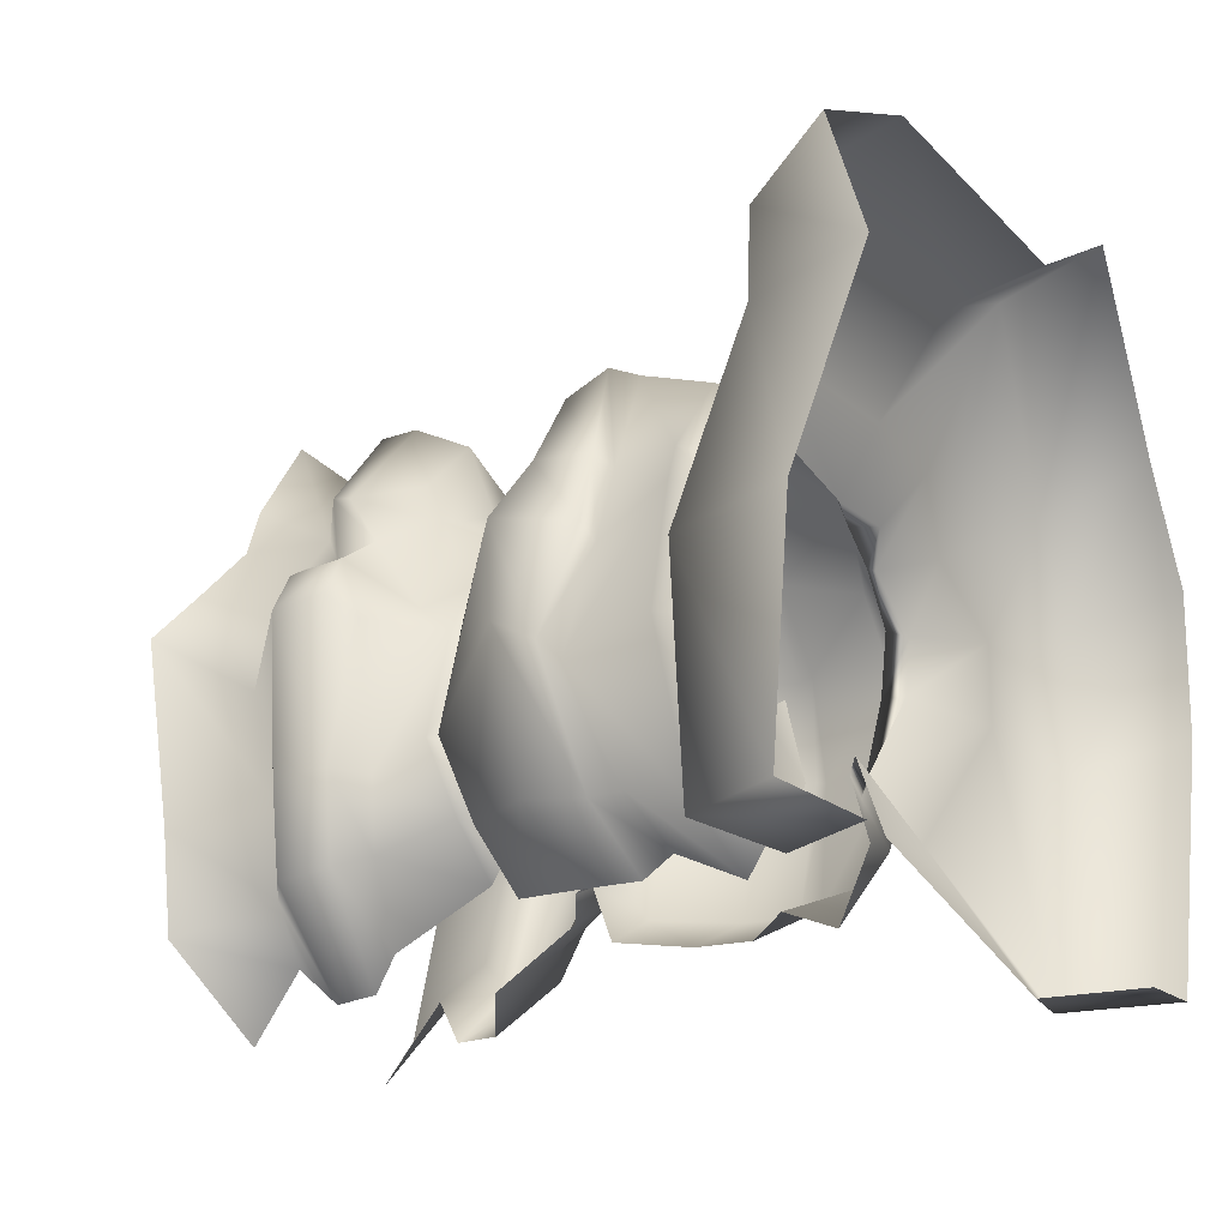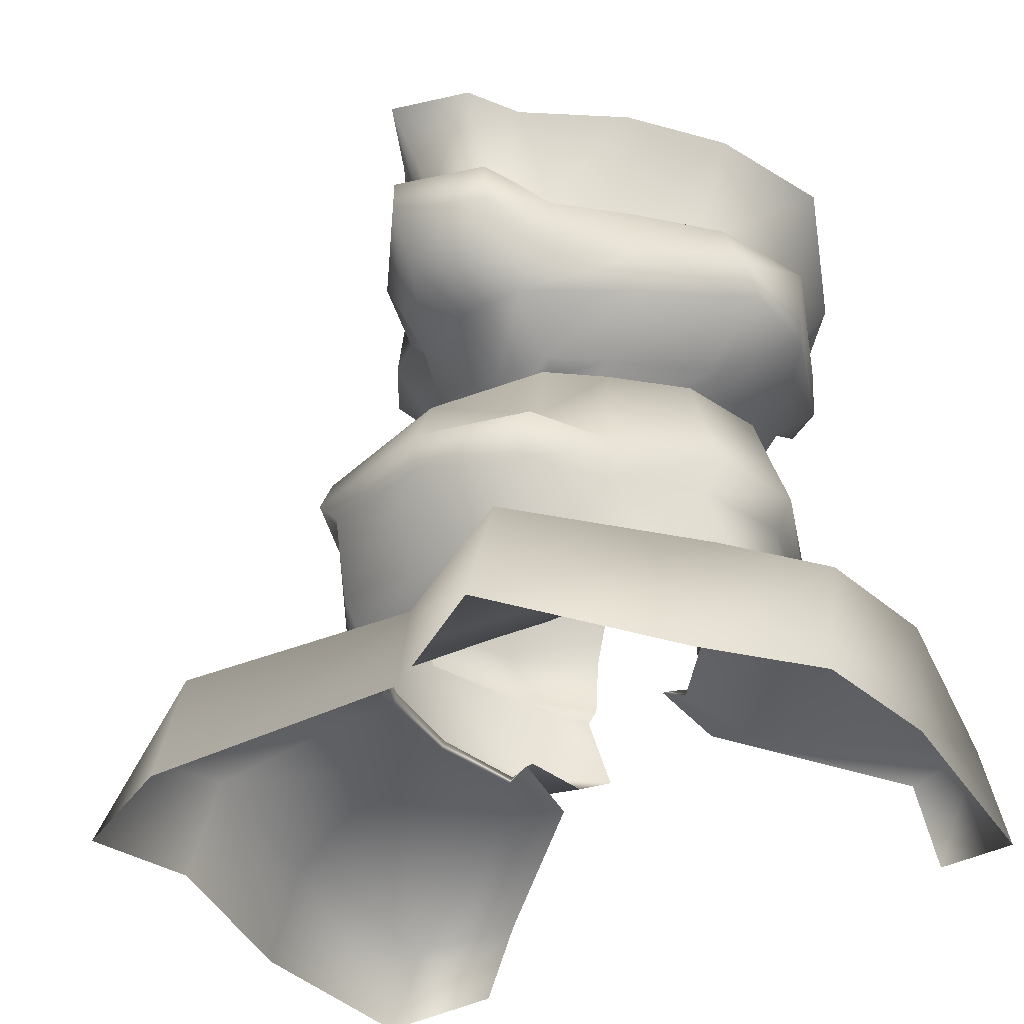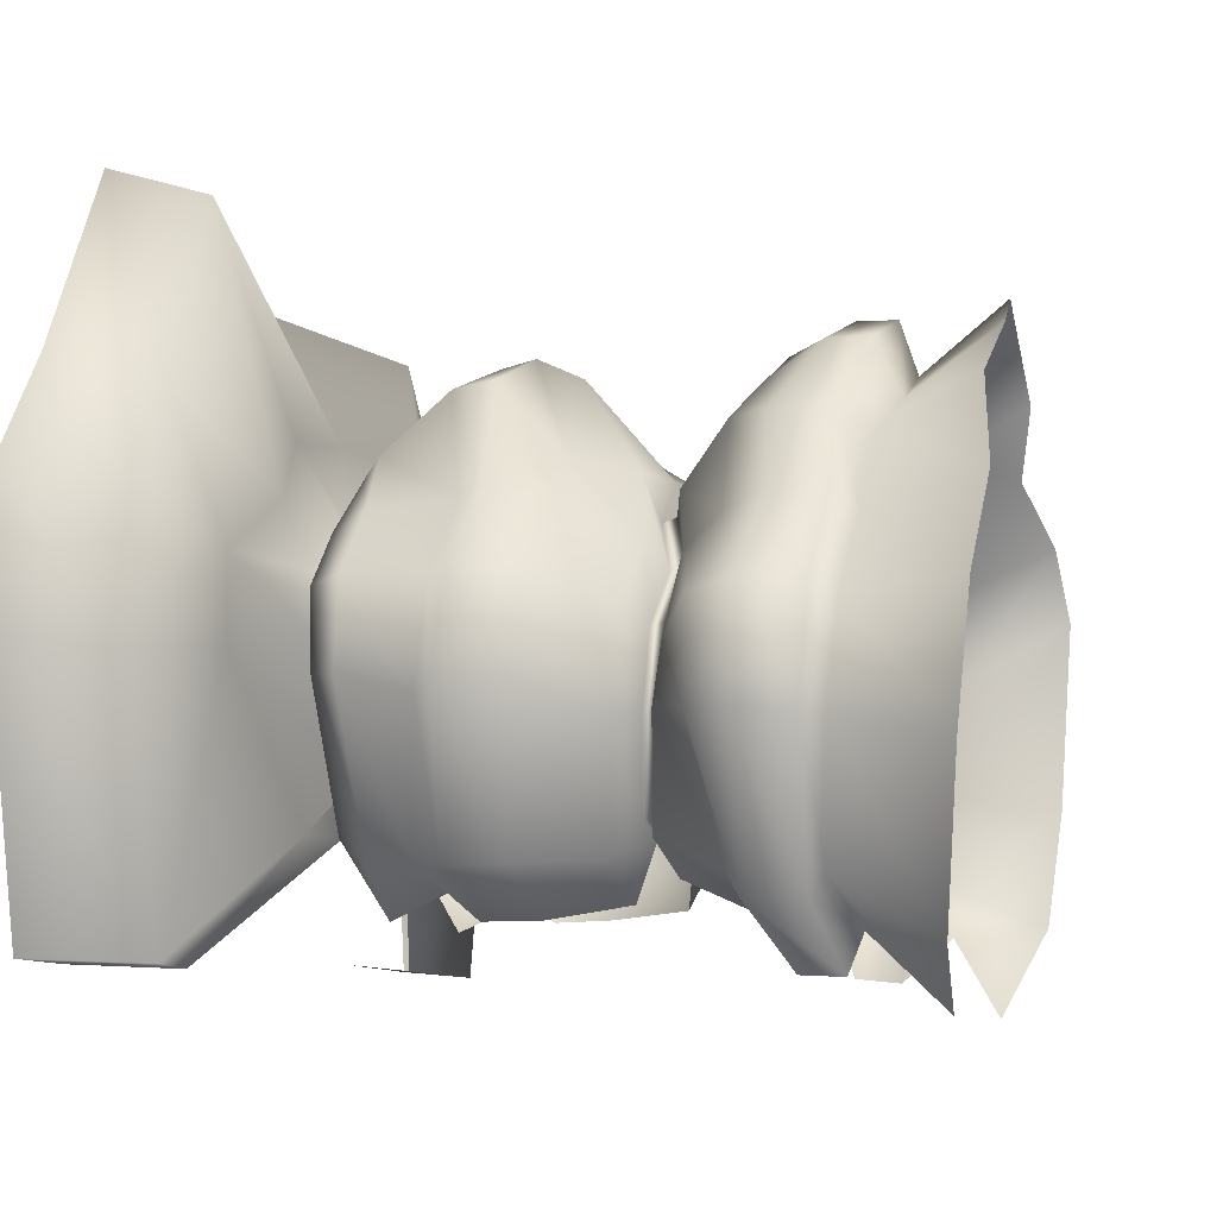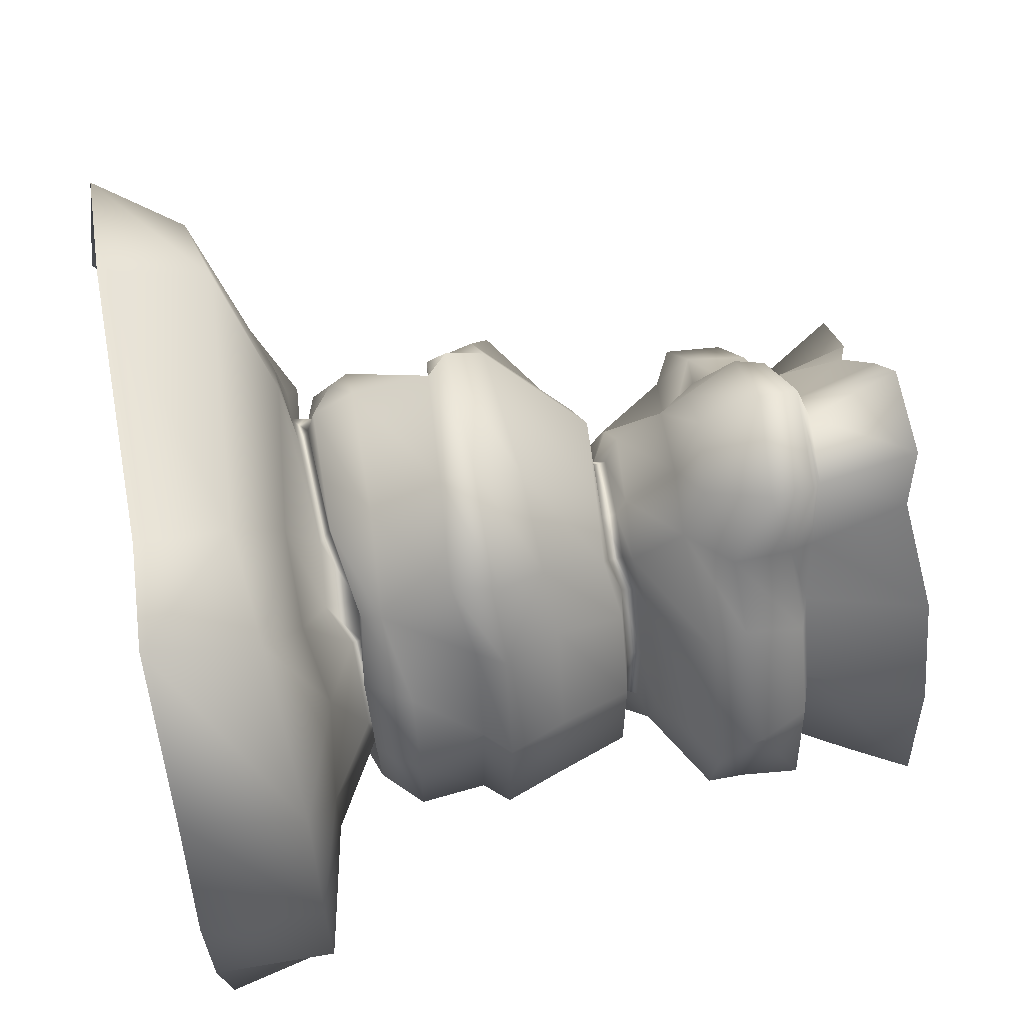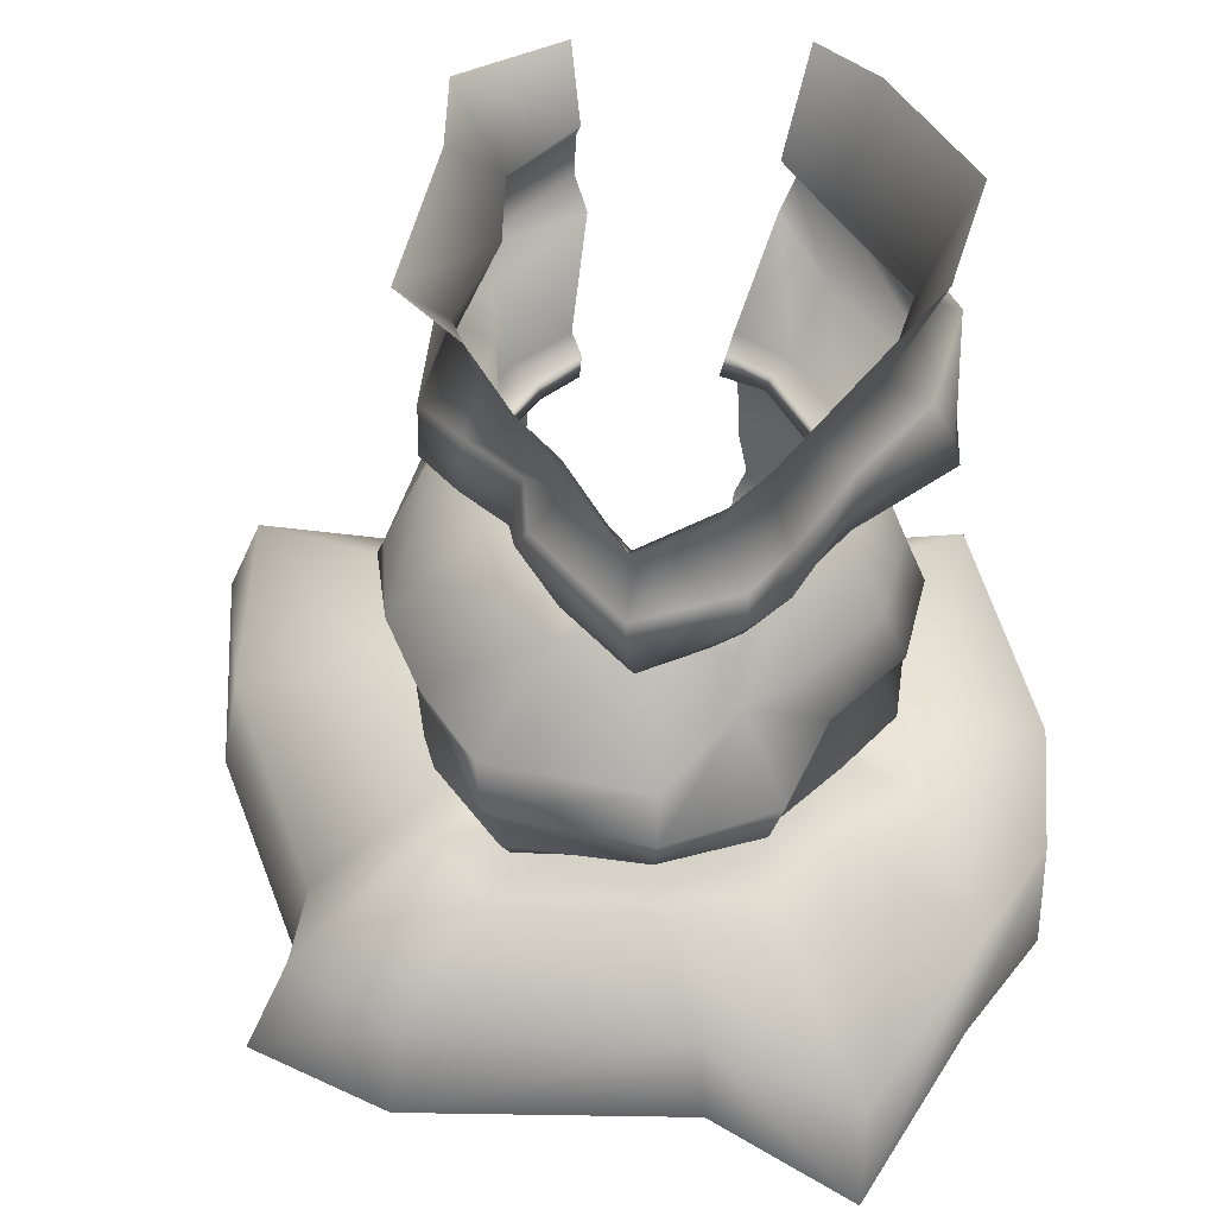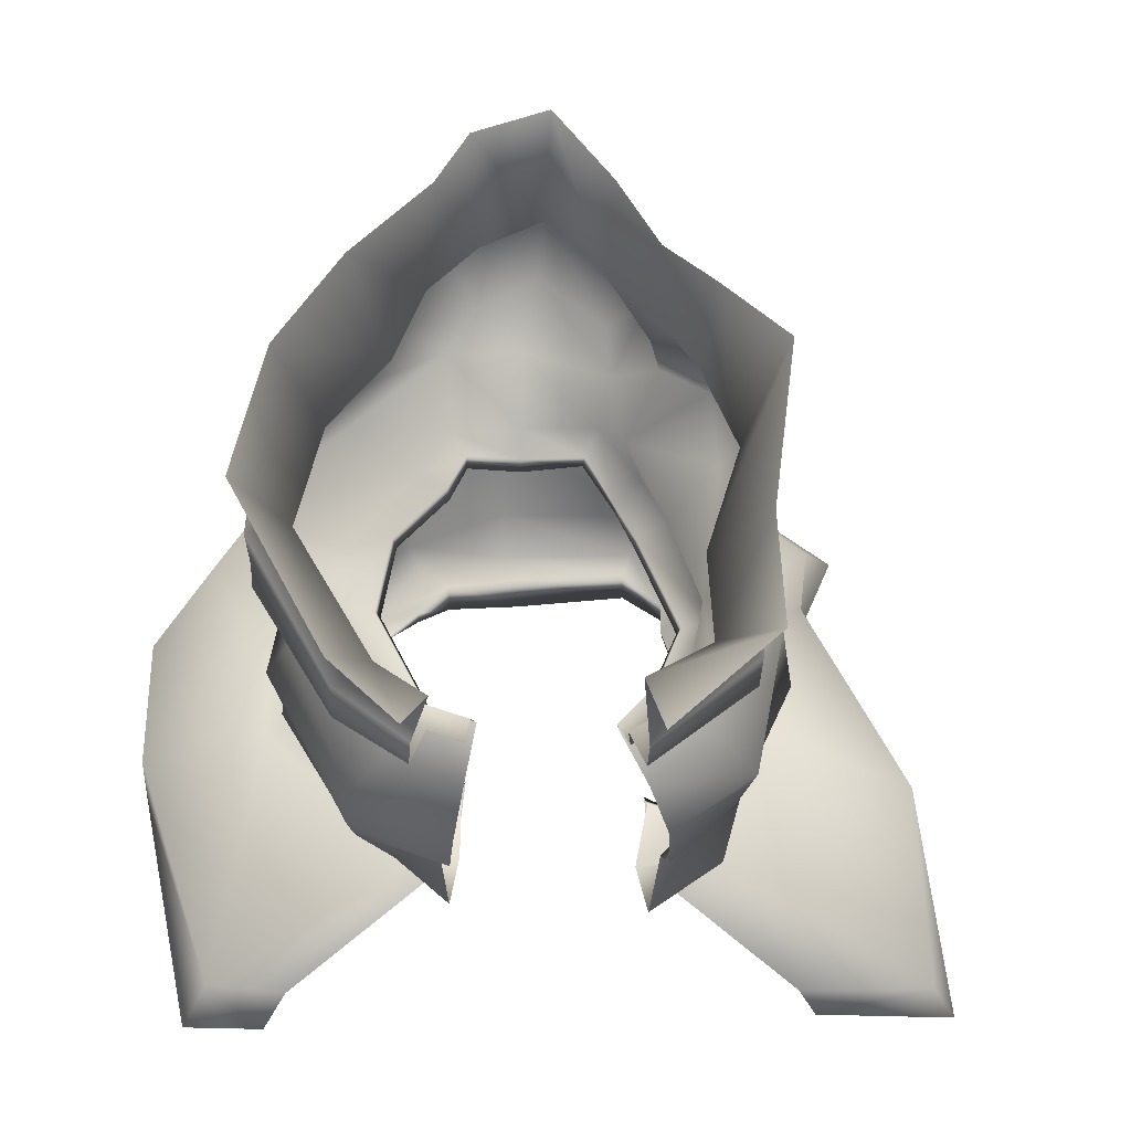
<metadata>
{"format":"obj","ext":"obj","renderer":"f3d","projection":"perspective","resolution":1024,"background":"white","views":[{"elev":-17.9,"azim":-59.2,"up":"+Z"},{"elev":-33.3,"azim":39.6,"up":"+Y"},{"elev":-10.1,"azim":109.5,"up":"+Z"},{"elev":63.5,"azim":79.7,"up":"+Z"},{"elev":51.9,"azim":4.6,"up":"+Y"},{"elev":-32.7,"azim":176.8,"up":"+Z"}]}
</metadata>
<code>
v -32.28 -0.6833 27.88
v 23.48 -0.6833 39.25
v -16.78 14.01 13.62
v 13.54 12.9 16.54
v -18.76 13.9 -16.72
v 12.23 13.74 -16.72
v -42.02 -0.6833 -25.03
v 33.83 -0.6833 -27.88
v -23.24 16.08 -3.002
v -39.16 -0.6833 -3.192
v 39.18 -0.6833 -3.192
v 26.69 13.35 -3.002
v -11.07 14.24 19.25
v -11.07 12.76 -16.72
v -28.2 -0.6833 -25.03
v -18.46 -0.6833 33.48
v 3.863 12.71 18.11
v 9.483 -0.6833 31.71
v 25.99 -0.6833 -27.88
v 7.88 15.12 -16.72
v 18.98 14.37 10.5
v 32.62 -0.6833 21.11
v -28.46 -2.258 19.14
v -15.96 14.97 9.107
v 8.592 8.028 29.37
v 23.36 9.49 35.77
v 33.26 10.67 18
v 38.76 10.7 -4.975
v 30.97 10.45 -28.32
v 23.57 8.953 -28.32
v -25.51 7.047 -25.93
v -38.58 7.965 -25.93
v -37.46 9.733 -4.975
v -27.5 8.414 16.35
v -28.44 7.659 23.75
v -17.35 9.733 31.18
v 3.729 16.97 16.18
v -8.957 17.16 16.75
v -15.34 19.28 10.37
v -16.18 17.5 7.245
v -19.41 17.46 -4.622
v -15.81 15.97 -16.76
v -9.247 14.89 -17.1
v 7.511 16.34 -17.25
v 11.8 16.65 -17.07
v 21.43 18.32 -4.707
v 16.7 17.83 7.734
v 12.11 18.56 13.15
v -12.3 14.91 8.422
v -15.58 15.52 -2.44
v -12.02 16.31 8.3
v -15.56 16.85 -2.924
v -14.17 14.82 -11.47
v -10.17 14.85 -9.557
v -14.4 16.09 -12.42
v -10.4 15.74 -10.86
v 12.11 17.37 8.017
v 18.94 18.03 -1.502
v 16.62 19.3 -2.079
v 12.18 18.21 8.426
v 8.567 17.01 -11.4
v 9.576 18.07 -12.68
v 7.106 17.33 -9.676
v 7.492 18.07 -11.15
v 2.344 15.85 11.07
v 9.104 15.38 10.79
v 9.23 18.51 11.48
v 2.349 16.88 13.6
v -12.22 14.9 10.49
v -8.284 15.34 12.8
v -8.202 16.4 14.88
v -11.94 18.08 10.27
v 4.017 21.01 18.63
v -9.497 21.23 18.82
v -16.15 21.22 11.08
v -17.39 21.22 7.82
v -20.32 21.13 -4.001
v -17.12 19.48 -18.64
v -10.1 18.44 -23.54
v 8.415 19.89 -23.86
v 13.58 19.91 -19.28
v 24.74 21.86 -5.394
v 19.58 22.13 8.829
v 13.1 20.4 14.89
v 4.03 27.8 24.01
v -8.624 28.71 21.35
v -12.16 29.22 11.96
v -14.01 29.9 5.014
v -20.52 29.12 -6.568
v -15.19 26.58 -16.41
v -10.75 24.65 -20.79
v 9.493 25.78 -21.58
v 17.19 25.84 -20
v 23.48 28.26 -7.001
v 16.29 28.93 9.969
v 13.45 27.11 20.01
v -12.18 43.82 1.766
v -16.28 43.48 -9.708
v -8.472 40.58 -22.23
v -13.51 41.7 -16.9
v 13.41 44.09 6.291
v 20.18 43.39 -8.916
v 7.632 41.28 -22.92
v 14.11 41.32 -19.8
v 2.951 43.28 13.03
v 10.09 42.7 12.55
v -9.967 43.5 7.101
v -4.974 43.92 13.37
v -13.89 53.49 2.605
v -12.12 52.97 -10.88
v -5.47 54.79 -24.77
v -13.12 51.8 -18.2
v 18.38 52.11 6.823
v 26.12 51.33 -9.809
v 10.98 55.44 -25.44
v 15.37 51.38 -21.3
v 3.285 50.96 16.32
v 10.39 50.35 16.48
v -5.713 52.82 5.531
v -4.557 51.35 13.71
v -18.08 72.58 2.595
v -15.98 71.8 -13.96
v -7.394 67.91 -31.92
v -16.66 70.24 -23.9
v 18.74 73.64 8.835
v 27.17 72.52 -12.96
v 12.97 68.64 -32.45
v 18.88 69.59 -27.32
v 11.77 71.84 18.21
v -11.89 72.62 8.098
v -7.602 70.7 13.24
v 3.185 46.29 11.25
v -3.795 46.82 11.14
v -7.648 46.54 5.816
v -9.891 46.76 1.33
v -13.75 46.44 -8.917
v -11.33 44.88 -15.47
v -6.518 44.46 -20.31
v 7.739 45.07 -20.91
v 13.16 44.54 -18.02
v 18.6 46.37 -8.33
v 12.49 47 5.288
v 9.477 45.77 10.91
v -7.19 43.96 0.01033
v -10.7 44.15 -8.866
v -7.191 45.38 0.2097
v -11.03 45.55 -9.011
v -8.644 42.84 -13.61
v -5.609 41.99 -17.25
v -8.933 44.21 -14.1
v -5.438 43.91 -17.98
v 9.524 44.89 4.176
v 15.28 44.42 -8.203
v 15.84 45.83 -8.444
v 9.822 46.33 4.427
v 10.85 42.84 -16.15
v 11.21 44.2 -16.68
v 6.666 42.82 -17.6
v 7.196 44.76 -18.34
v 3.116 44.05 7.999
v 7.991 43.7 8.426
v 8.139 45.11 8.904
v 3.132 45.47 8.395
v -5.478 43.45 4.236
v -2.504 44.1 8.808
v -2.629 45.5 8.797
v -5.146 44.93 4.317
v 2.179 53.17 23.31
v 7.904 52.62 19.86
v 8.802 73 22.84
v 1.843 72.04 26.71
v -4.086 53.56 17.56
v -3.595 72.45 18.72
v 24.46 73.16 -0.3857
v 27.07 51.78 -1.086
v 19.15 47.38 -3.071
v 14.52 46.12 -1.017
v 14.11 44.69 -1.06
v 18.77 43.79 -0.1411
v 21.83 28.64 2.791
v 24.26 22.02 2.813
v 21.2 18.04 2.472
v 16.55 18.67 3.983
v 19.13 17.65 3.991
v 26.69 13.35 4.79
v 38.76 10.7 8.283
v 39.18 -0.6833 10.83
v 4.307 31.16 24.56
v -10.55 30.77 21.81
v 4.267 35.6 22.34
v -11.1 34.64 19.59
v -15.29 29.42 12.37
v -16.79 34.27 12.1
v -16.98 29.61 6.063
v -20.16 36.43 6.505
v -22.77 30.09 -5.593
v -21.55 35.18 -2.807
v -17.44 28.57 -17.23
v -18.85 33.85 -16.97
v -11.21 27.19 -22.79
v -10.81 32.81 -22.71
v 8.543 28.01 -24.02
v 8.309 33.5 -24.04
v 17.92 28.34 -20.25
v 17.81 33.84 -20.16
v 25.89 30.49 -6.002
v 23.74 35.99 -6.226
v 24.34 31.05 3.121
v 22.05 36.59 2.815
v 18.11 31.55 10.63
v 14.62 31.65 20.21
v 15.71 37.12 10.26
v 10.64 36.6 13.85
v -11.09 64.82 4.815
v -14.39 63.92 -2.574
v -11.4 62.95 -12.44
v -11.91 62.44 -20.65
v -6.027 64.38 -25.26
v 10.88 61.23 -25.67
v 15.4 59.44 -21.58
v 22.38 61.61 -10.29
v 20.16 62.08 -0.5458
v 14.79 62.42 6.595
v 12.15 62.87 13.65
v 7.711 64.34 17.41
v 2.104 64.29 20.66
v -3.218 64.64 14.66
v -8.455 63.1 10.26
v -16.24 54.63 -10.91
v -16.19 60.21 -11.25
v -16.52 53.77 -19.55
v -6.889 55.68 -28.43
v -16.25 59.35 -20.13
v -6.784 59.73 -28.88
v 26.29 56.07 0.1831
v 26.08 54.88 -9.859
v 26.41 60.45 -10.34
v 24.2 60.76 0.4098
v 18.75 53.38 -23.38
v 18.78 58.92 -23.66
v 12.27 56.12 -29.06
v 12.18 60.1 -29.29
v 1.773 58.9 26
v 10.72 58.42 22.21
v 10.52 62.52 22.17
v 1.697 62.58 25.78
v 13.92 54.6 16.02
v 18.11 55.45 8.377
v 18.59 61.04 8.149
v 13.66 60.21 15.97
v -12.91 56.23 8.663
v -8.596 55.64 11.4
v -7.407 60.65 10.74
v -12.38 62.02 8.216
v -16.64 55.06 4.291
v -16.53 60.66 3.734
v -7.595 59.35 16.42
v -6.421 62.04 17.23
f 35 36 13 3
f 5 14 31 32
f 186 28 12 185
f 9 33 34 24
f 32 33 9 5
f 12 28 29 6
f 30 20 6 29
f 17 25 26 4
f 13 36 25 17
f 26 27 21 4
f 24 34 35 3
f 25 18 2 26
f 2 22 27 26
f 187 11 28 186
f 29 28 11 8
f 19 30 29 8
f 32 31 15 7
f 7 10 33 32
f 34 33 10 23
f 35 34 23 1
f 1 16 36 35
f 25 36 16 18
f 52 50 49 51
f 54 53 55 56
f 53 50 52 55
f 184 58 59 183
f 58 61 62 59
f 61 63 64 62
f 65 66 67 68
f 66 57 60 67
f 69 70 71 72
f 49 69 72 51
f 70 65 68 71
f 38 37 73 74
f 39 38 74 75
f 40 39 75 76
f 77 41 40 76
f 42 41 77 78
f 43 42 78 79
f 45 44 80 81
f 46 45 81 82
f 182 46 82 181
f 48 47 83 84
f 37 48 84 73
f 50 9 24 49
f 41 52 51 40
f 14 5 53 54
f 42 43 56 55
f 5 9 50 53
f 41 42 55 52
f 185 12 58 184
f 46 182 183 59
f 12 6 61 58
f 45 46 59 62
f 6 20 63 61
f 44 45 62 64
f 17 4 66 65
f 48 37 68 67
f 4 21 57 66
f 47 48 67 60
f 3 13 70 69
f 38 39 72 71
f 24 3 69 49
f 39 40 51 72
f 13 17 65 70
f 37 38 71 68
f 74 73 85 86
f 75 74 86 87
f 76 75 87 88
f 89 77 76 88
f 78 77 89 90
f 79 78 90 91
f 81 80 92 93
f 82 81 93 94
f 181 82 94 180
f 84 83 95 96
f 73 84 96 85
f 189 188 190 191
f 192 189 191 193
f 194 192 193 195
f 195 197 196 194
f 198 196 197 199
f 201 200 198 199
f 204 202 203 205
f 206 204 205 207
f 208 206 207 209
f 213 211 210 212
f 188 211 213 190
f 102 179 209 207
f 104 102 207 205
f 106 105 190 213
f 101 106 213 212
f 108 107 193 191
f 105 108 191 190
f 147 145 144 146
f 149 148 150 151
f 148 145 147 150
f 178 153 154 177
f 153 156 157 154
f 156 158 159 157
f 160 161 162 163
f 161 152 155 162
f 164 165 166 167
f 144 164 167 146
f 165 160 163 166
f 256 230 229 255
f 234 232 231 233
f 231 229 230 233
f 235 236 237 238
f 236 239 240 237
f 239 241 242 240
f 243 244 245 246
f 247 248 249 250
f 251 252 253 254
f 256 255 251 254
f 257 243 246 258
f 133 132 117 120
f 134 133 120 119
f 135 134 119 109
f 110 136 135 109
f 137 136 110 112
f 138 137 112 111
f 140 139 115 116
f 141 140 116 114
f 176 141 114 175
f 143 142 113 118
f 132 143 118 117
f 145 98 97 144
f 136 147 146 135
f 99 100 148 149
f 137 138 151 150
f 100 98 145 148
f 136 137 150 147
f 179 102 153 178
f 141 176 177 154
f 102 104 156 153
f 140 141 154 157
f 104 103 158 156
f 139 140 157 159
f 105 106 161 160
f 143 132 163 162
f 106 101 152 161
f 142 143 162 155
f 107 108 165 164
f 133 134 167 166
f 97 107 164 144
f 134 135 146 167
f 108 105 160 165
f 132 133 166 163
f 117 118 169 168
f 244 247 250 245
f 120 117 168 172
f 252 257 258 253
f 248 235 238 249
f 142 176 175 113
f 177 176 142 155
f 152 178 177 155
f 101 179 178 152
f 179 101 212 209
f 210 208 209 212
f 83 181 180 95
f 47 182 181 83
f 183 182 47 60
f 57 184 183 60
f 21 185 184 57
f 27 186 185 21
f 22 187 186 27
f 86 85 188 189
f 87 86 189 192
f 88 87 192 194
f 97 195 193 107
f 196 89 88 194
f 90 89 196 198
f 100 199 197 98
f 91 90 198 200
f 99 201 199 100
f 93 92 202 204
f 104 205 203 103
f 94 93 204 206
f 180 94 206 208
f 96 95 210 211
f 85 96 211 188
f 195 97 98 197
f 95 180 208 210
f 215 214 130 121
f 121 122 216 215
f 217 216 122 124
f 218 217 124 123
f 220 219 127 128
f 221 220 128 126
f 222 221 126 174
f 223 222 174 125
f 224 223 125 129
f 225 224 129 170
f 226 225 170 171
f 227 226 171 173
f 131 228 227 173
f 214 228 131 130
f 229 110 109 255
f 111 112 231 232
f 217 218 234 233
f 112 110 229 231
f 216 217 233 230
f 175 114 236 235
f 221 222 238 237
f 114 116 239 236
f 220 221 237 240
f 116 115 241 239
f 219 220 240 242
f 168 169 244 243
f 225 226 246 245
f 118 113 248 247
f 223 224 250 249
f 119 120 252 251
f 228 214 254 253
f 109 119 251 255
f 214 215 256 254
f 172 168 243 257
f 226 227 258 246
f 224 225 245 250
f 169 118 247 244
f 120 172 257 252
f 227 228 253 258
f 256 215 216 230
f 113 175 235 248
f 222 223 249 238

</code>
